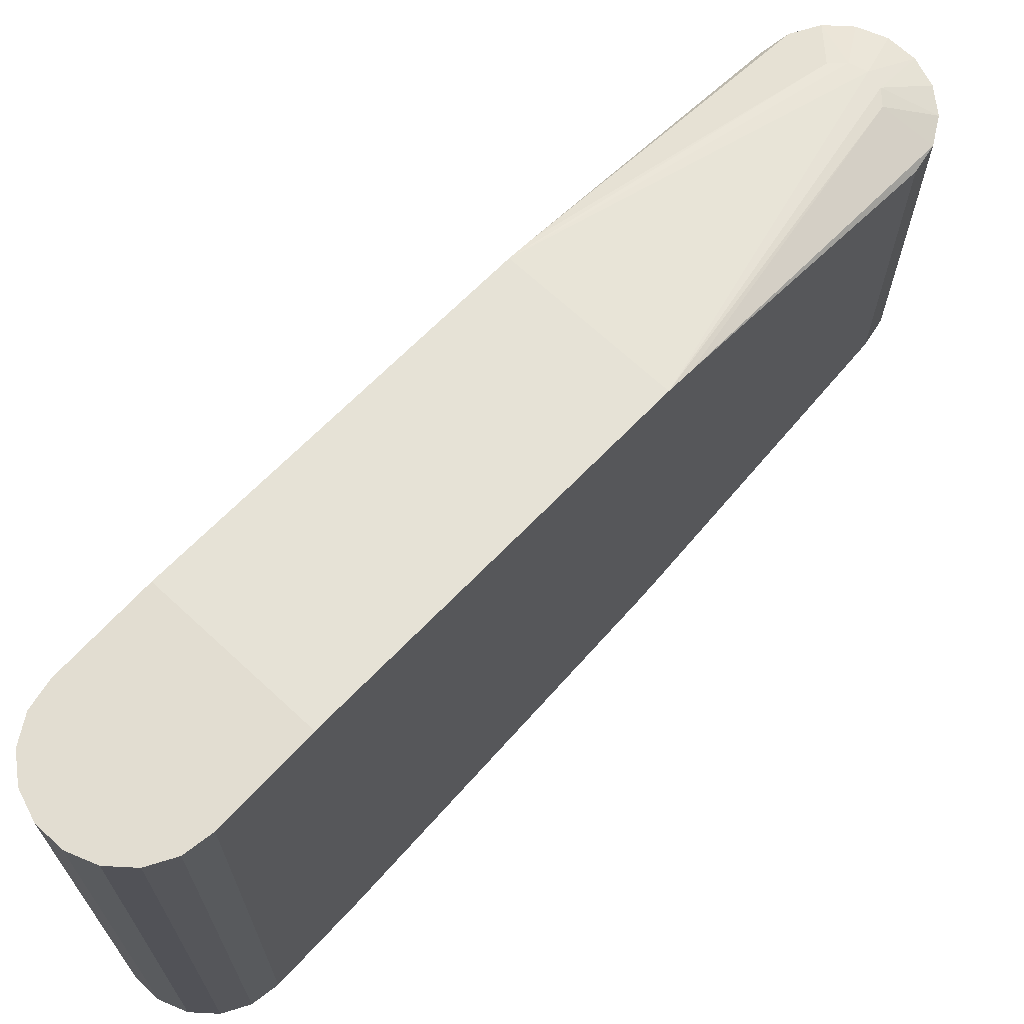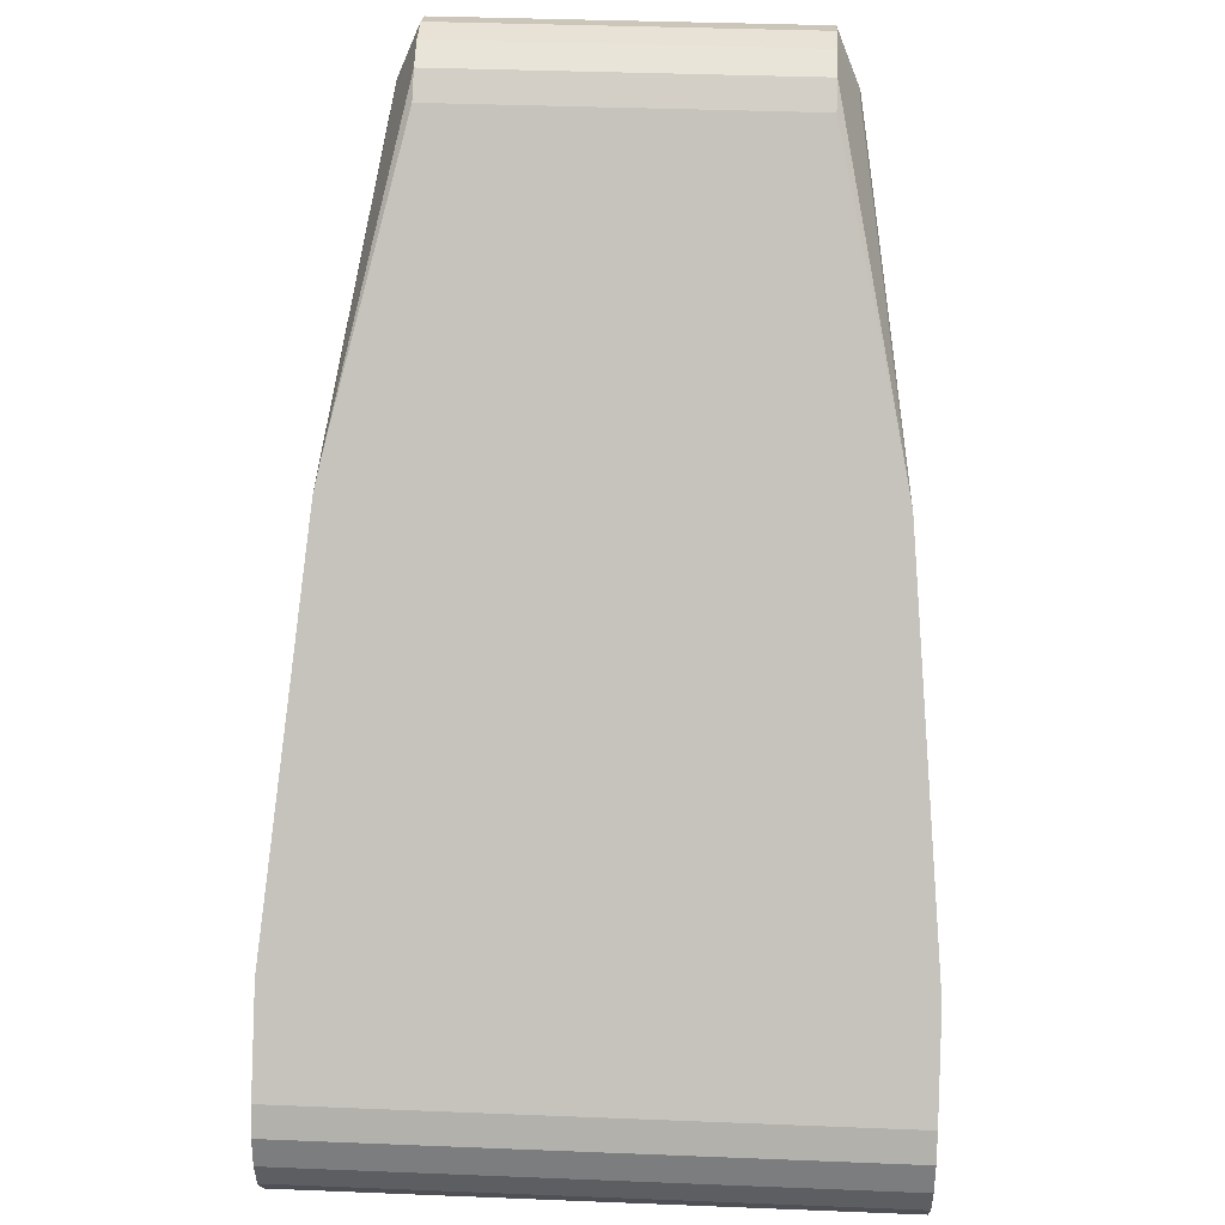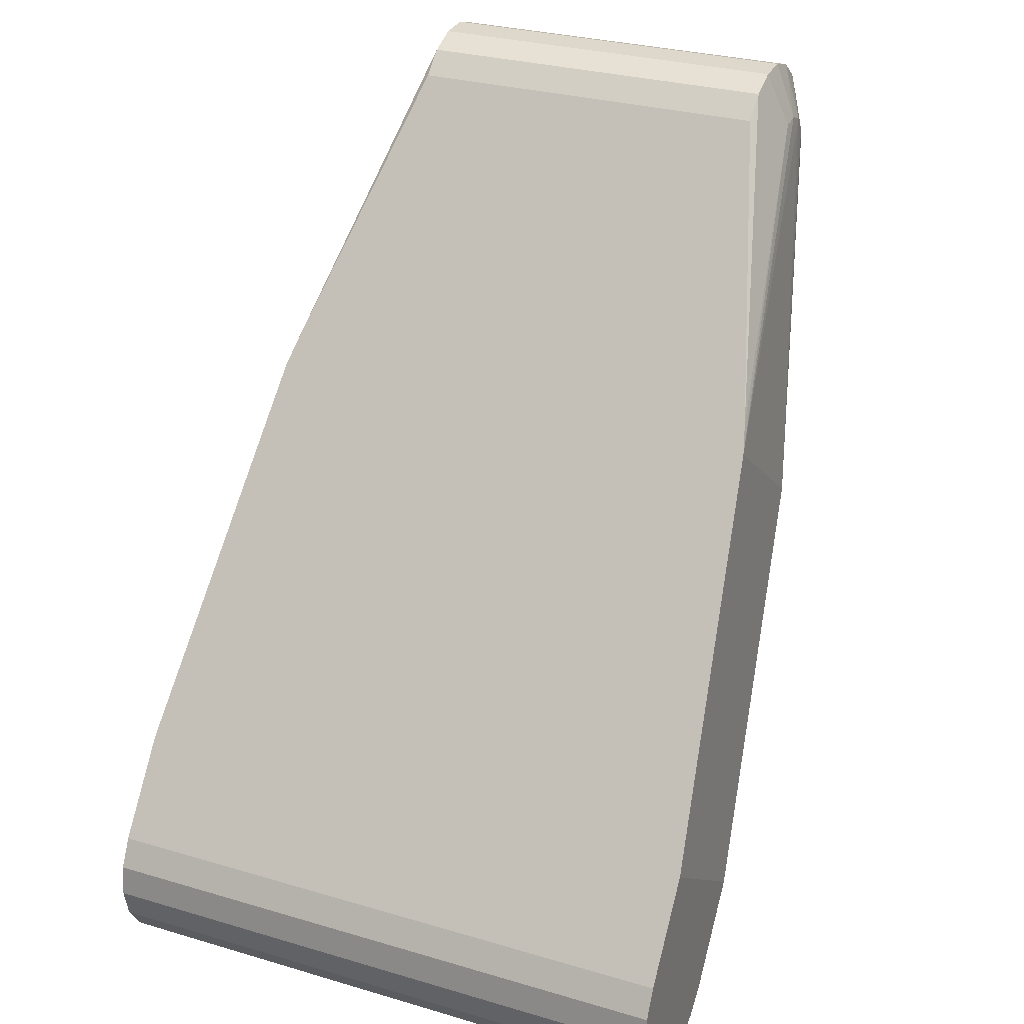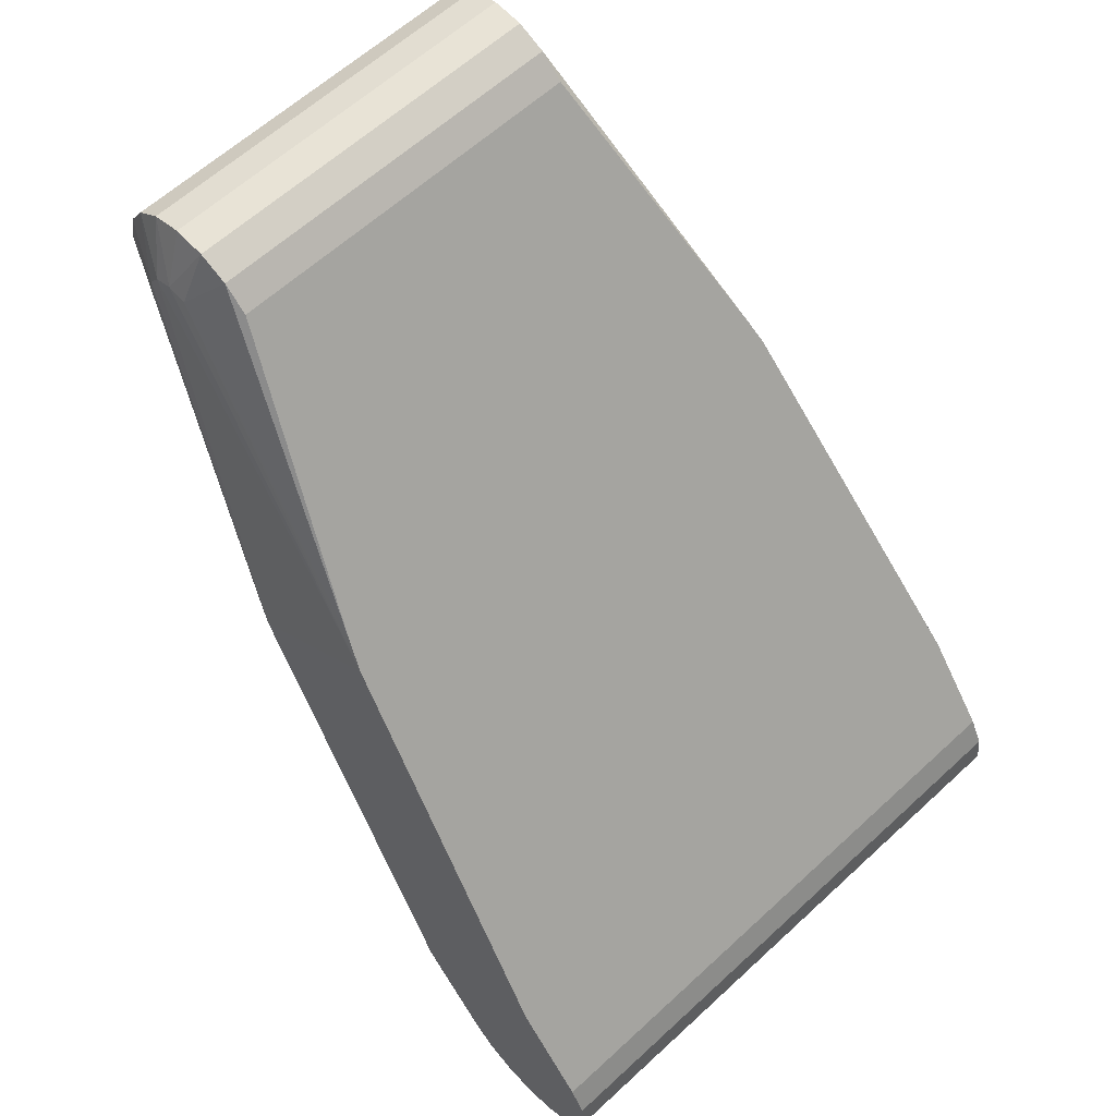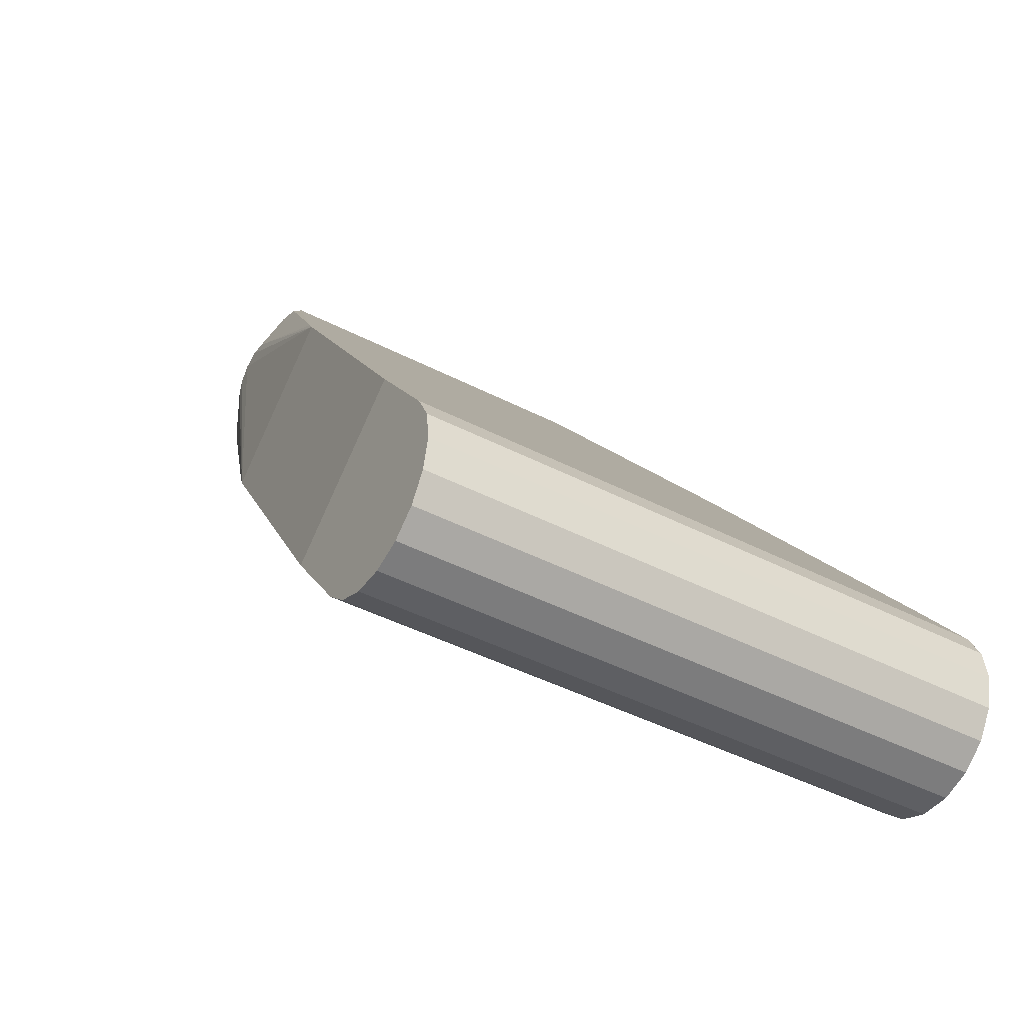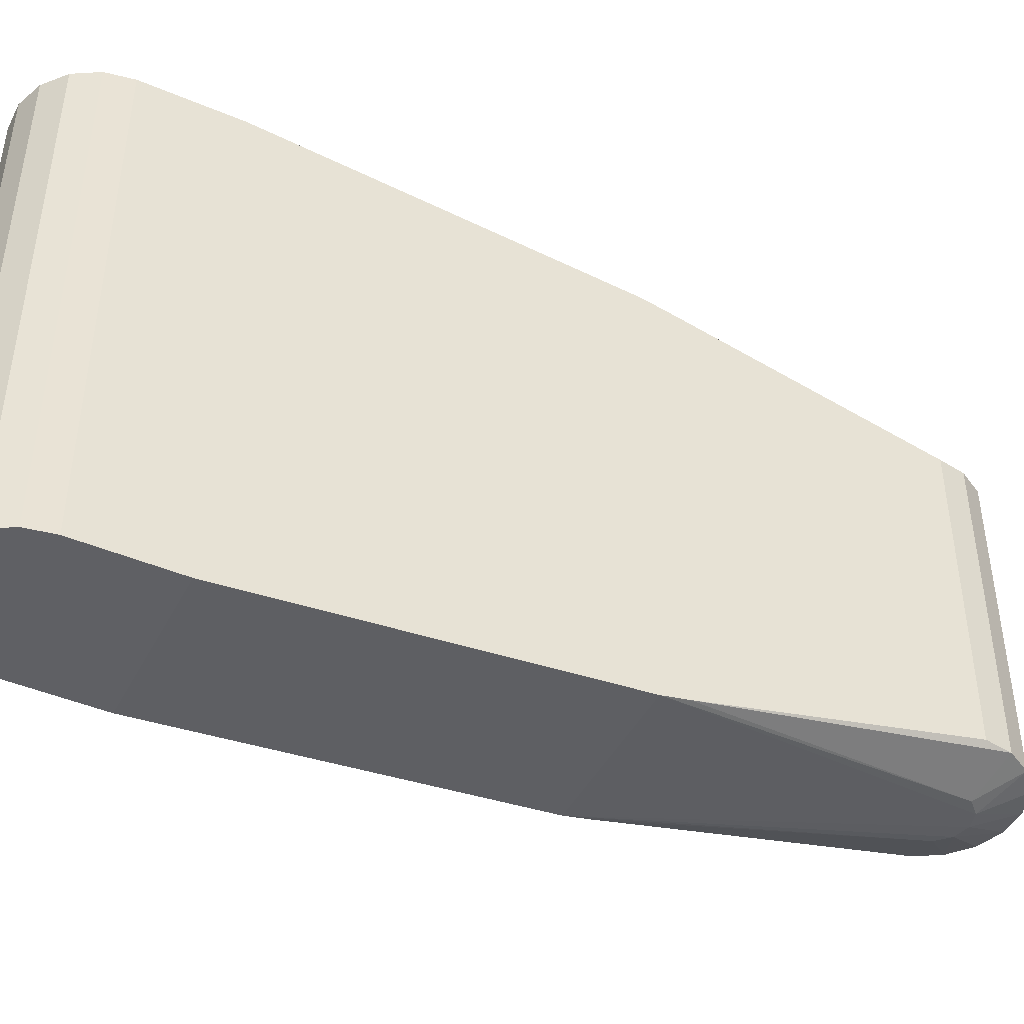
<metadata>
{"format":"obj","ext":"obj","renderer":"f3d","projection":"perspective","resolution":1024,"background":"white","views":[{"elev":68.6,"azim":-99.9,"up":"+Y"},{"elev":37.9,"azim":-87.1,"up":"+Z"},{"elev":29.1,"azim":-66.3,"up":"+Z"},{"elev":61.2,"azim":-133.3,"up":"+Z"},{"elev":-43.6,"azim":-121.4,"up":"+Z"},{"elev":-44.8,"azim":-78.9,"up":"+Y"}]}
</metadata>
<code>
v  0.03707 0.0135 0.04518
v  0.03689 0.0135 0.04646
v  0.04058 0.012 0.04579
v  0.04012 0.012 0.04782
v  0.01069 -0.0188 0.004152
v  0.03936 -0.012 0.04187
v  0.02584 -0.017 0.02407
v  0.02399 -0.008545 0.02165
v  0.004777 -0.0195 -0.003631
v  0.00995 -0.01932 0.003175
v  0.02699 -0.01662 0.02559
v  0.02399 0.008545 0.02165
v  0.03936 0.012 0.04187
v  0.00915 -0.0195 0.002123
v  0.004777 0.0195 -0.003631
v  0.01069 0.0188 0.004152
v  0.02584 0.017 0.02407
v  0.02699 0.01662 0.02559
v  0.00995 0.01932 0.003175
v  0.00915 0.0195 0.002123
v  0.03534 -0.012 0.05145
v  0.0349 -0.0135 0.04798
v  0.03733 -0.012 0.05083
v  0.03326 -0.012 0.05135
v  0.03362 -0.0135 0.0478
v  0.03899 0.012 0.04957
v  0.04032 0.012 0.04372
v  0.0361 -0.0135 0.04749
v  0.03899 -0.012 0.04957
v  0.03534 0.012 0.05145
v  0.03733 0.012 0.05083
v  0.0349 0.0135 0.04798
v  0.03134 -0.012 0.05054
v  0.02085 0.012 0.03735
v  0.01628 0.017 0.03134
v  -0.0004027 0.0195 0.009385
v  -0.004777 0.0195 0.003631
v  0.02981 0.012 0.04913
v  -0.004777 -0.0195 0.003631
v  0.02085 -0.012 0.03735
v  0.02981 -0.012 0.04913
v  0.01628 -0.017 0.03134
v  -0.0004027 -0.0195 0.009385
v  0.0361 0.0135 0.04749
v  0.03707 -0.0135 0.04518
v  0.04032 -0.012 0.04372
v  0.04058 -0.012 0.04579
v  0.03689 -0.0135 0.04646
v  0.04012 -0.012 0.04782
v  0.03326 0.012 0.05135
v  0.01743 -0.01662 0.03285
v  0.03362 0.0135 0.0478
v  0.03134 0.012 0.05054
v  0.01743 0.01662 0.03285
v  0.003247 -0.0195 -0.005046
v  0.003247 0.0195 -0.005046
v  -0.005993 0.0195 -0.0002888
v  -0.005533 -0.0195 -0.002321
v  -0.005993 -0.0195 -0.0002888
v  -0.005533 0.0195 -0.002321
v  0.001325 0.0195 -0.005852
v  0.001325 -0.0195 -0.005852
v  -0.00573 -0.0195 0.001778
v  -0.00573 0.0195 0.001778
v  -0.0007562 -0.0195 -0.005952
v  -0.0007562 0.0195 -0.005952
v  -0.002746 0.0195 -0.005335
v  -0.002746 -0.0195 -0.005335
v  -0.004405 -0.0195 -0.004074
v  -0.004405 0.0195 -0.004074
g <STL_BINARY>
f 1 2 3
f 4 3 2
f 5 6 7
f 8 5 9
f 5 8 6
f 5 10 9
f 10 5 7
f 11 7 6
f 12 13 6
f 8 12 6
f 10 7 14
f 10 14 9
f 15 12 9
f 12 8 9
f 12 16 13
f 16 12 15
f 16 17 13
f 13 17 18
f 19 17 16
f 19 16 15
f 15 20 19
f 19 20 17
f 17 2 1
f 21 22 23
f 21 24 22
f 22 24 25
f 26 4 2
f 27 1 3
f 28 29 23
f 28 23 22
f 30 31 32
f 33 25 24
f 34 35 36
f 34 36 37
f 35 34 38
f 34 37 39
f 40 34 39
f 38 34 40
f 38 40 41
f 40 42 41
f 43 40 39
f 43 42 40
f 31 26 44
f 44 26 2
f 44 32 31
f 35 32 44
f 17 44 2
f 44 17 35
f 35 20 36
f 17 20 35
f 18 27 13
f 18 17 1
f 18 1 27
f 11 45 7
f 11 46 45
f 6 46 11
f 22 25 42
f 14 7 42
f 14 42 43
f 42 28 22
f 42 7 28
f 47 45 46
f 7 45 48
f 48 28 7
f 48 47 49
f 47 48 45
f 48 49 29
f 29 28 48
f 50 30 32
f 25 33 51
f 51 42 25
f 51 33 41
f 42 51 41
f 52 32 35
f 52 50 32
f 53 50 52
f 54 38 53
f 38 54 35
f 54 52 35
f 53 52 54
f 15 9 55
f 15 55 56
f 57 58 59
f 60 58 57
f 61 55 62
f 61 56 55
f 63 64 57
f 63 57 59
f 63 37 64
f 39 37 63
f 65 66 61
f 65 61 62
f 26 31 23
f 23 29 26
f 46 6 13
f 13 27 46
f 30 23 31
f 30 21 23
f 67 65 68
f 66 65 67
f 69 58 60
f 69 60 70
f 69 70 67
f 69 67 68
f 20 67 70
f 64 37 20
f 20 61 66
f 20 57 64
f 20 15 56
f 60 57 20
f 20 56 61
f 20 37 36
f 20 70 60
f 66 67 20
f 49 26 29
f 4 26 49
f 47 46 27
f 47 27 3
f 4 49 47
f 3 4 47
f 50 21 30
f 24 21 50
f 50 53 33
f 50 33 24
f 33 53 38
f 38 41 33
f 43 69 68
f 43 55 9
f 43 9 14
f 59 58 43
f 62 55 43
f 68 65 43
f 39 63 43
f 43 63 59
f 43 65 62
f 58 69 43

</code>
